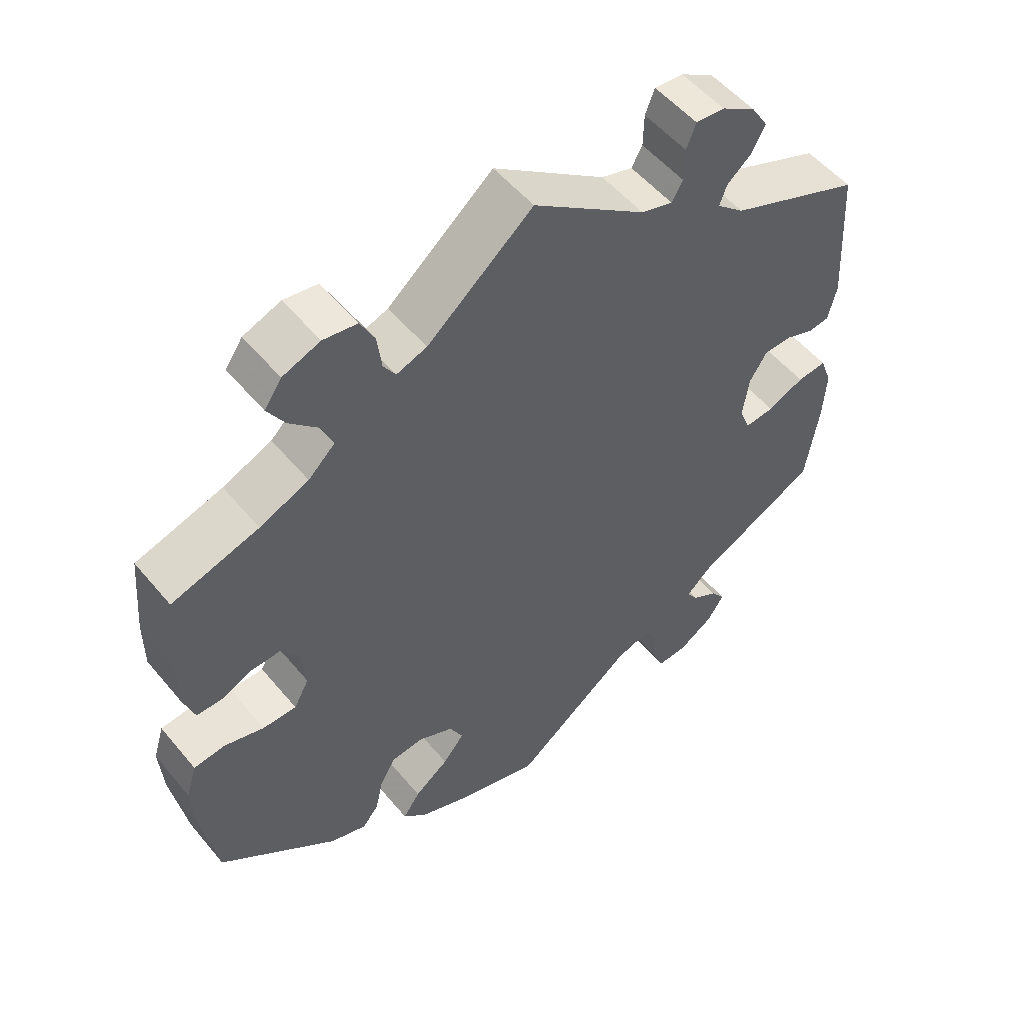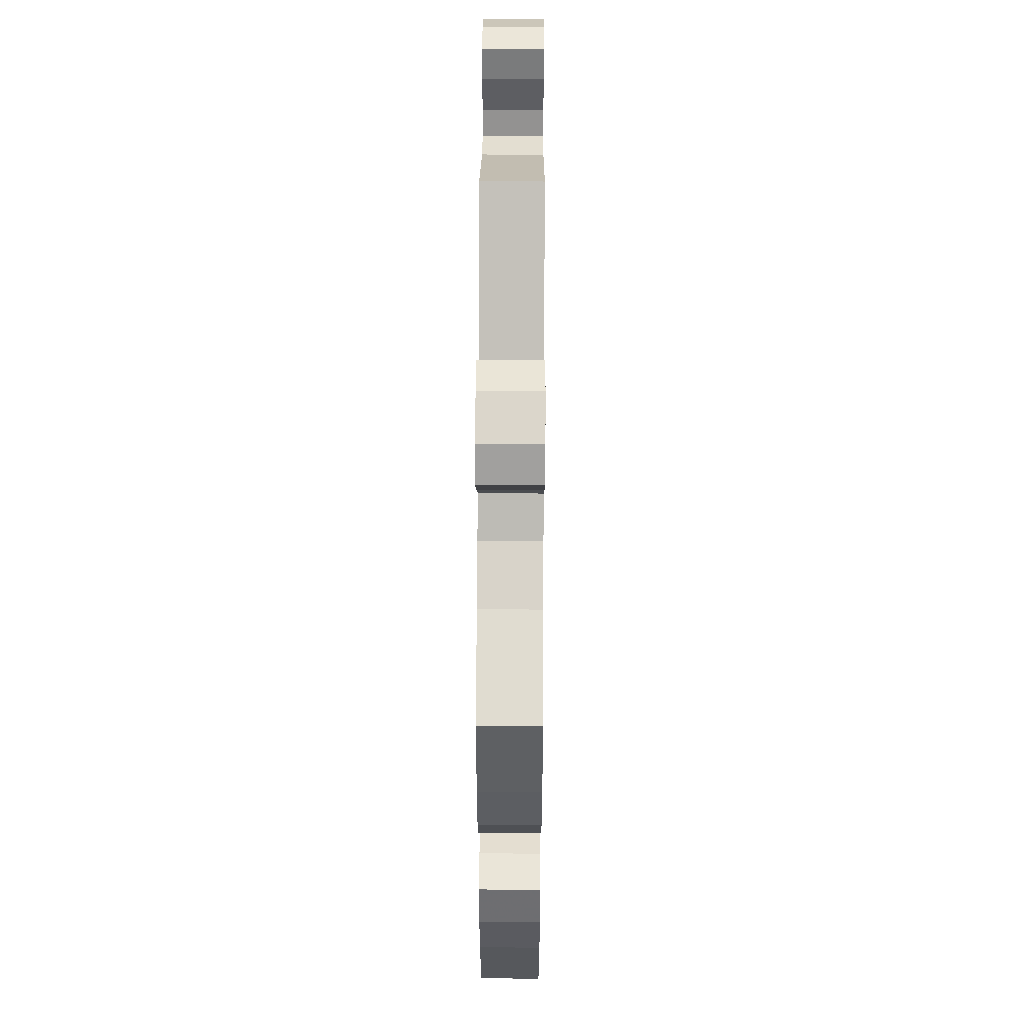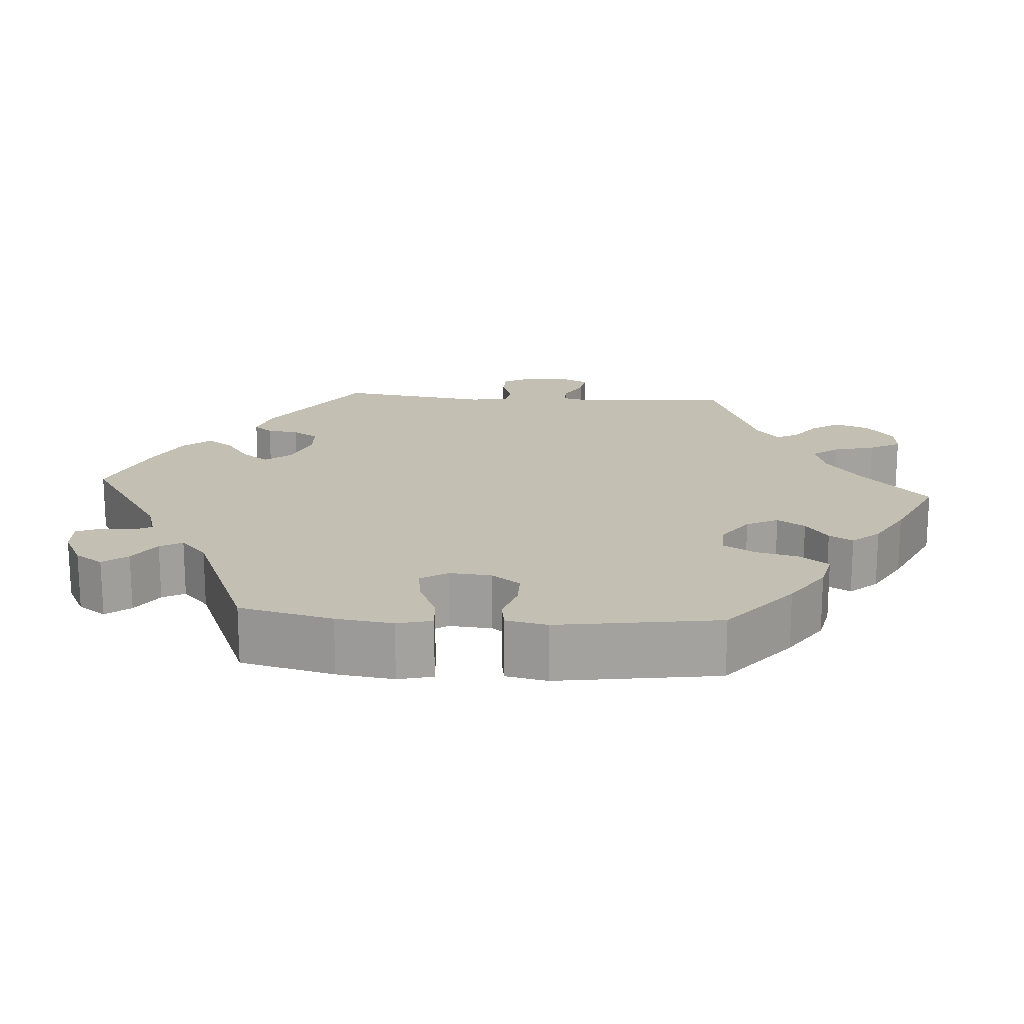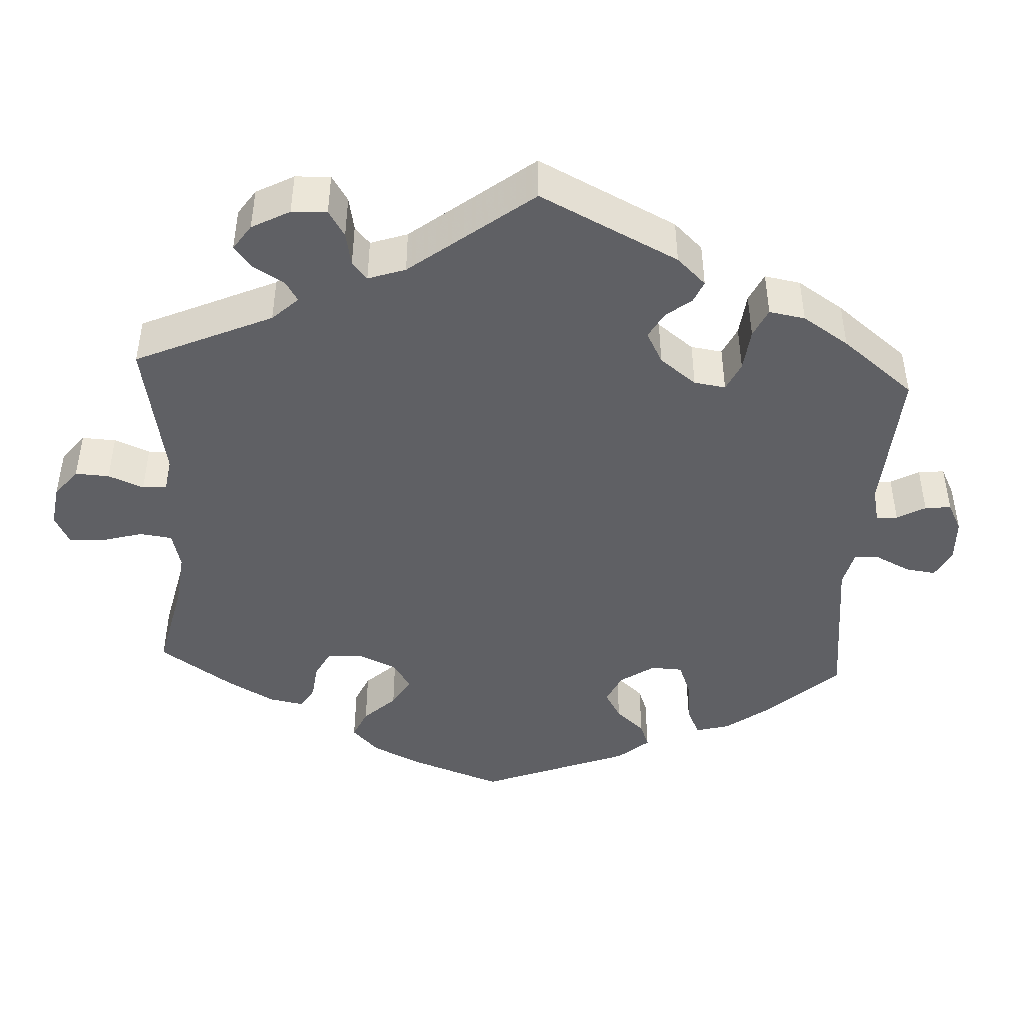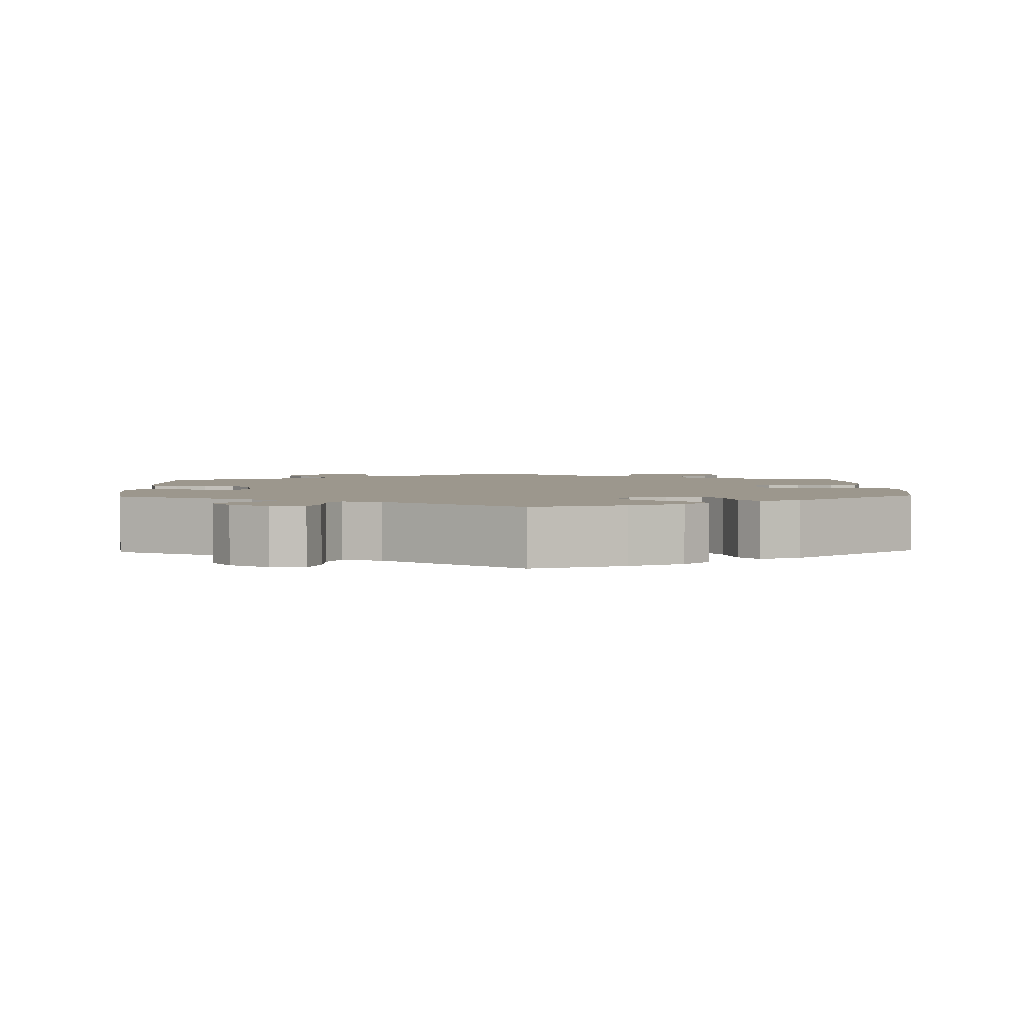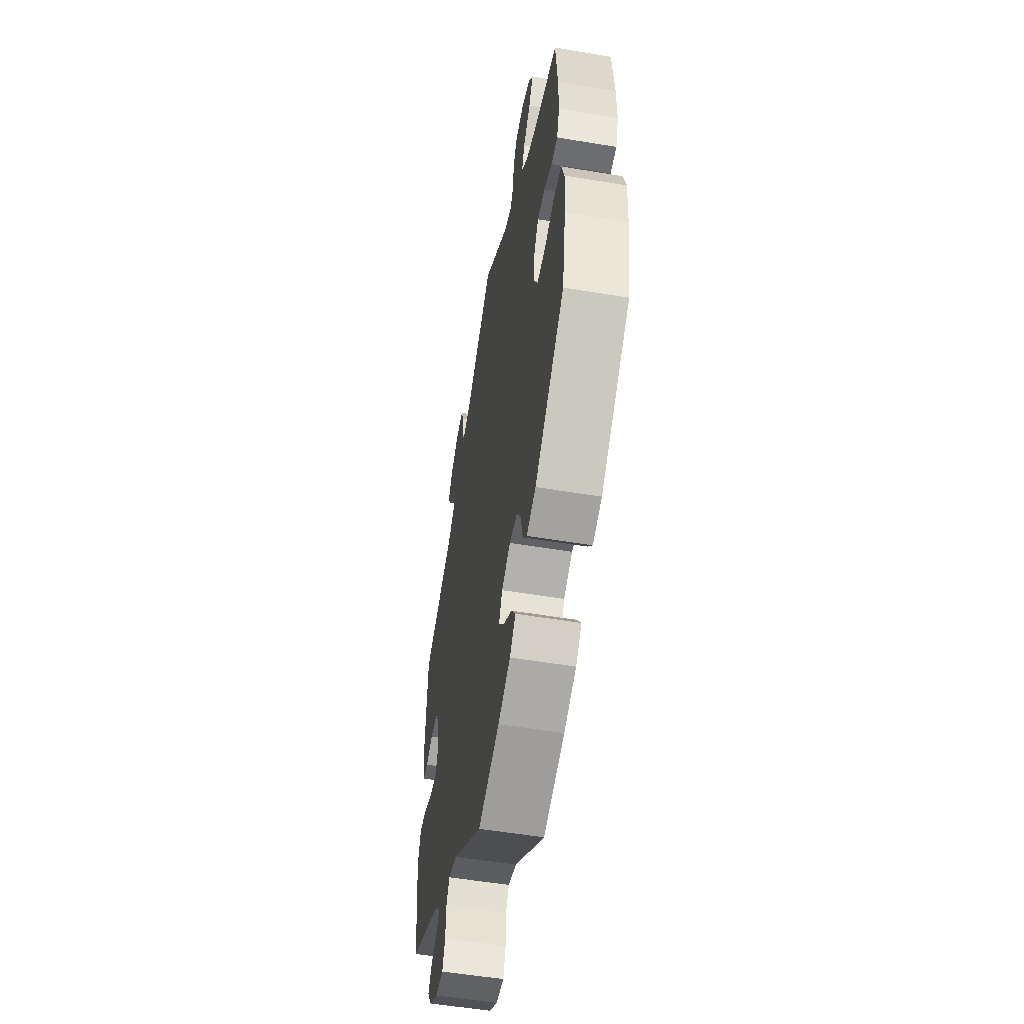
<metadata>
{"format":"obj","ext":"obj","renderer":"f3d","projection":"perspective","resolution":1024,"background":"white","views":[{"elev":53.3,"azim":-38.7,"up":"+Z"},{"elev":52.6,"azim":-89.7,"up":"+Z"},{"elev":17.9,"azim":-145.9,"up":"+Y"},{"elev":-44.2,"azim":56.9,"up":"+Y"},{"elev":2.9,"azim":178.1,"up":"+Y"},{"elev":-54.0,"azim":-100.1,"up":"+Z"}]}
</metadata>
<code>
v 0.512 0.07 0.092
v 0.5 0.07 0.042
v 0.47 0.07 0.038
v 0.431 0.07 0.053
v 0.392 0.07 0.052
v 0.367 0.07 0.012
v 0.359 0.07 -0.047
v 0.374 0.07 -0.085
v 0.415 0.07 -0.081
v 0.466 0.07 -0.058
v 0.507 0.07 -0.054
v 0.523 0.07 -0.098
v 0.519 0.07 -0.169
v 0.501 0.07 -0.288
v 0.328 0.07 -0.376
v 0.294 0.07 -0.408
v 0.309 0.07 -0.431
v 0.345 0.07 -0.452
v 0.365 0.07 -0.479
v 0.342 0.07 -0.515
v 0.294 0.07 -0.546
v 0.251 0.07 -0.549
v 0.236 0.07 -0.512
v 0.233 0.07 -0.462
v 0.216 0.07 -0.434
v 0.168 0.07 -0.449
v 0 0.07 -0.577
v -0.118 0.07 -0.542
v -0.186 0.07 -0.514
v -0.219 0.07 -0.482
v -0.195 0.07 -0.447
v -0.147 0.07 -0.411
v -0.117 0.07 -0.374
v -0.136 0.07 -0.337
v -0.185 0.07 -0.314
v -0.23 0.07 -0.319
v -0.252 0.07 -0.357
v -0.263 0.07 -0.407
v -0.286 0.07 -0.435
v -0.337 0.07 -0.418
v -0.501 0.07 -0.288
v -0.522 0.07 -0.165
v -0.527 0.07 -0.091
v -0.512 0.07 -0.042
v -0.468 0.07 -0.037
v -0.413 0.07 -0.053
v -0.366 0.07 -0.053
v -0.345 0.07 -0.014
v -0.35 0.07 0.042
v -0.375 0.07 0.08
v -0.417 0.07 0.078
v -0.461 0.07 0.059
v -0.496 0.07 0.059
v -0.511 0.07 0.103
v -0.511 0.07 0.173
v -0.501 0.07 0.289
v -0.38 0.07 0.326
v -0.312 0.07 0.355
v -0.275 0.07 0.39
v -0.291 0.07 0.429
v -0.331 0.07 0.468
v -0.355 0.07 0.507
v -0.331 0.07 0.542
v -0.279 0.07 0.562
v -0.232 0.07 0.555
v -0.212 0.07 0.516
v -0.206 0.07 0.467
v -0.189 0.07 0.441
v -0.147 0.07 0.456
v 0 0.07 0.578
v 0.157 0.07 0.465
v 0.201 0.07 0.452
v 0.216 0.07 0.479
v 0.217 0.07 0.525
v 0.23 0.07 0.559
v 0.27 0.07 0.556
v 0.317 0.07 0.527
v 0.341 0.07 0.489
v 0.322 0.07 0.454
v 0.288 0.07 0.425
v 0.278 0.07 0.397
v 0.316 0.07 0.364
v 0.5 0.07 0.29
v 0.512 0 0.092
v 0.5 0 0.042
v 0.47 0 0.038
v 0.431 0 0.053
v 0.392 0 0.052
v 0.367 0 0.012
v 0.359 0 -0.047
v 0.374 0 -0.085
v 0.415 0 -0.081
v 0.466 0 -0.058
v 0.507 0 -0.054
v 0.523 0 -0.098
v 0.519 0 -0.169
v 0.501 0 -0.288
v 0.328 0 -0.376
v 0.294 0 -0.408
v 0.309 0 -0.431
v 0.345 0 -0.452
v 0.365 0 -0.479
v 0.342 0 -0.515
v 0.294 0 -0.546
v 0.251 0 -0.549
v 0.236 0 -0.512
v 0.233 0 -0.462
v 0.216 0 -0.434
v 0.168 0 -0.449
v 0 0 -0.577
v -0.118 0 -0.542
v -0.186 0 -0.514
v -0.219 0 -0.482
v -0.195 0 -0.447
v -0.147 0 -0.411
v -0.117 0 -0.374
v -0.136 0 -0.337
v -0.185 0 -0.314
v -0.23 0 -0.319
v -0.252 0 -0.357
v -0.263 0 -0.407
v -0.286 0 -0.435
v -0.337 0 -0.418
v -0.501 0 -0.288
v -0.522 0 -0.165
v -0.527 0 -0.091
v -0.512 0 -0.042
v -0.468 0 -0.037
v -0.413 0 -0.053
v -0.366 0 -0.053
v -0.345 0 -0.014
v -0.35 0 0.042
v -0.375 0 0.08
v -0.417 0 0.078
v -0.461 0 0.059
v -0.496 0 0.059
v -0.511 0 0.103
v -0.511 0 0.173
v -0.501 0 0.289
v -0.38 0 0.326
v -0.312 0 0.355
v -0.275 0 0.39
v -0.291 0 0.429
v -0.331 0 0.468
v -0.355 0 0.507
v -0.331 0 0.542
v -0.279 0 0.562
v -0.232 0 0.555
v -0.212 0 0.516
v -0.206 0 0.467
v -0.189 0 0.441
v -0.147 0 0.456
v 0 0 0.578
v 0.157 0 0.465
v 0.201 0 0.452
v 0.216 0 0.479
v 0.217 0 0.525
v 0.23 0 0.559
v 0.27 0 0.556
v 0.317 0 0.527
v 0.341 0 0.489
v 0.322 0 0.454
v 0.288 0 0.425
v 0.278 0 0.397
v 0.316 0 0.364
v 0.5 0 0.29
f 82 83 1 2
f 81 82 2 3
f 77 78 79 80
f 77 80 81
f 76 77 81
f 73 74 75 76
f 72 73 76 81
f 71 72 81 3
f 69 70 71 3
f 64 65 66 67
f 64 67 68
f 63 64 68
f 60 61 62 63
f 59 60 63 68
f 58 59 68 69
f 54 55 56 57
f 54 57 58
f 51 52 53 54
f 50 51 54 58
f 49 50 58 69
f 43 44 45 46
f 43 46 47
f 42 43 47
f 41 42 47
f 40 41 47
f 37 38 39 40
f 36 37 40 47
f 35 36 47 48
f 29 30 31 32
f 29 32 33
f 26 27 28 29
f 25 26 29 33
f 21 22 23 24
f 21 24 25
f 20 21 25
f 17 18 19 20
f 16 17 20 25
f 15 16 25 33
f 9 10 11 12
f 8 9 12 13
f 69 3 4
f 69 4 5
f 49 69 5 6
f 34 35 48 49
f 34 49 6 7
f 33 34 7 8
f 14 15 33
f 8 13 14 33
f 85 84 166 165
f 86 85 165 164
f 163 162 161 160
f 164 163 160
f 164 160 159
f 159 158 157 156
f 164 159 156 155
f 86 164 155 154
f 86 154 153 152
f 150 149 148 147
f 151 150 147
f 151 147 146
f 146 145 144 143
f 151 146 143 142
f 152 151 142 141
f 140 139 138 137
f 141 140 137
f 137 136 135 134
f 141 137 134 133
f 152 141 133 132
f 129 128 127 126
f 130 129 126
f 130 126 125
f 130 125 124
f 130 124 123
f 123 122 121 120
f 130 123 120 119
f 131 130 119 118
f 115 114 113 112
f 116 115 112
f 112 111 110 109
f 116 112 109 108
f 107 106 105 104
f 108 107 104
f 108 104 103
f 103 102 101 100
f 108 103 100 99
f 116 108 99 98
f 95 94 93 92
f 96 95 92 91
f 87 86 152
f 88 87 152
f 89 88 152 132
f 132 131 118 117
f 90 89 132 117
f 91 90 117 116
f 116 98 97
f 116 97 96 91
f 1 84 85 2
f 2 85 86 3
f 3 86 87 4
f 4 87 88 5
f 5 88 89 6
f 6 89 90 7
f 7 90 91 8
f 8 91 92 9
f 9 92 93 10
f 10 93 94 11
f 11 94 95 12
f 12 95 96 13
f 13 96 97 14
f 14 97 98 15
f 15 98 99 16
f 16 99 100 17
f 17 100 101 18
f 18 101 102 19
f 19 102 103 20
f 20 103 104 21
f 21 104 105 22
f 22 105 106 23
f 23 106 107 24
f 24 107 108 25
f 25 108 109 26
f 26 109 110 27
f 27 110 111 28
f 28 111 112 29
f 29 112 113 30
f 30 113 114 31
f 31 114 115 32
f 32 115 116 33
f 33 116 117 34
f 34 117 118 35
f 35 118 119 36
f 36 119 120 37
f 37 120 121 38
f 38 121 122 39
f 39 122 123 40
f 40 123 124 41
f 41 124 125 42
f 42 125 126 43
f 43 126 127 44
f 44 127 128 45
f 45 128 129 46
f 46 129 130 47
f 47 130 131 48
f 48 131 132 49
f 49 132 133 50
f 50 133 134 51
f 51 134 135 52
f 52 135 136 53
f 53 136 137 54
f 54 137 138 55
f 55 138 139 56
f 56 139 140 57
f 57 140 141 58
f 58 141 142 59
f 59 142 143 60
f 60 143 144 61
f 61 144 145 62
f 62 145 146 63
f 63 146 147 64
f 64 147 148 65
f 65 148 149 66
f 66 149 150 67
f 67 150 151 68
f 68 151 152 69
f 69 152 153 70
f 70 153 154 71
f 71 154 155 72
f 72 155 156 73
f 73 156 157 74
f 74 157 158 75
f 75 158 159 76
f 76 159 160 77
f 77 160 161 78
f 78 161 162 79
f 79 162 163 80
f 80 163 164 81
f 81 164 165 82
f 82 165 166 83
f 83 166 84 1

</code>
